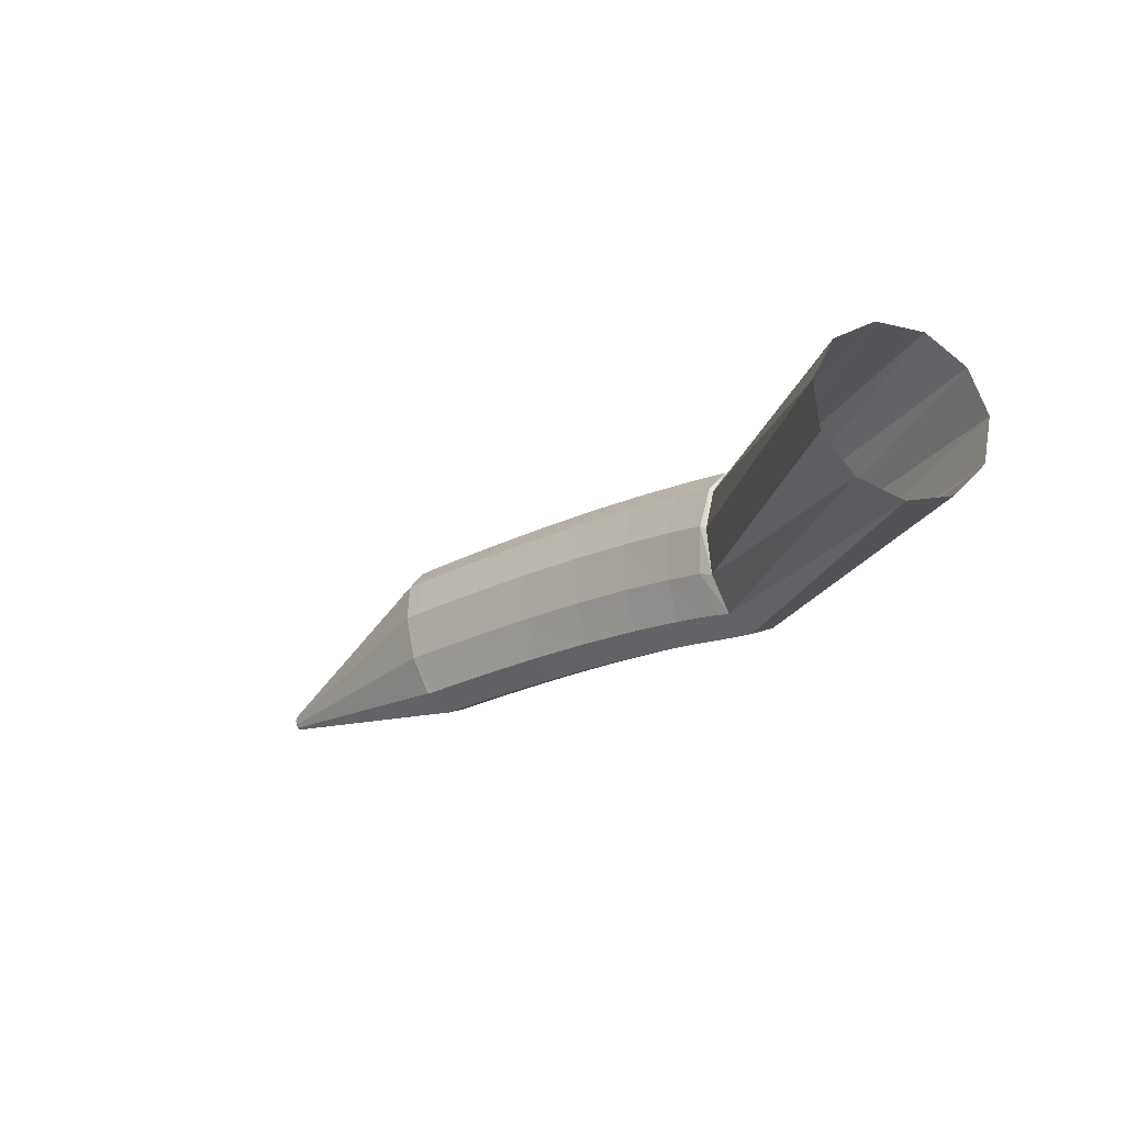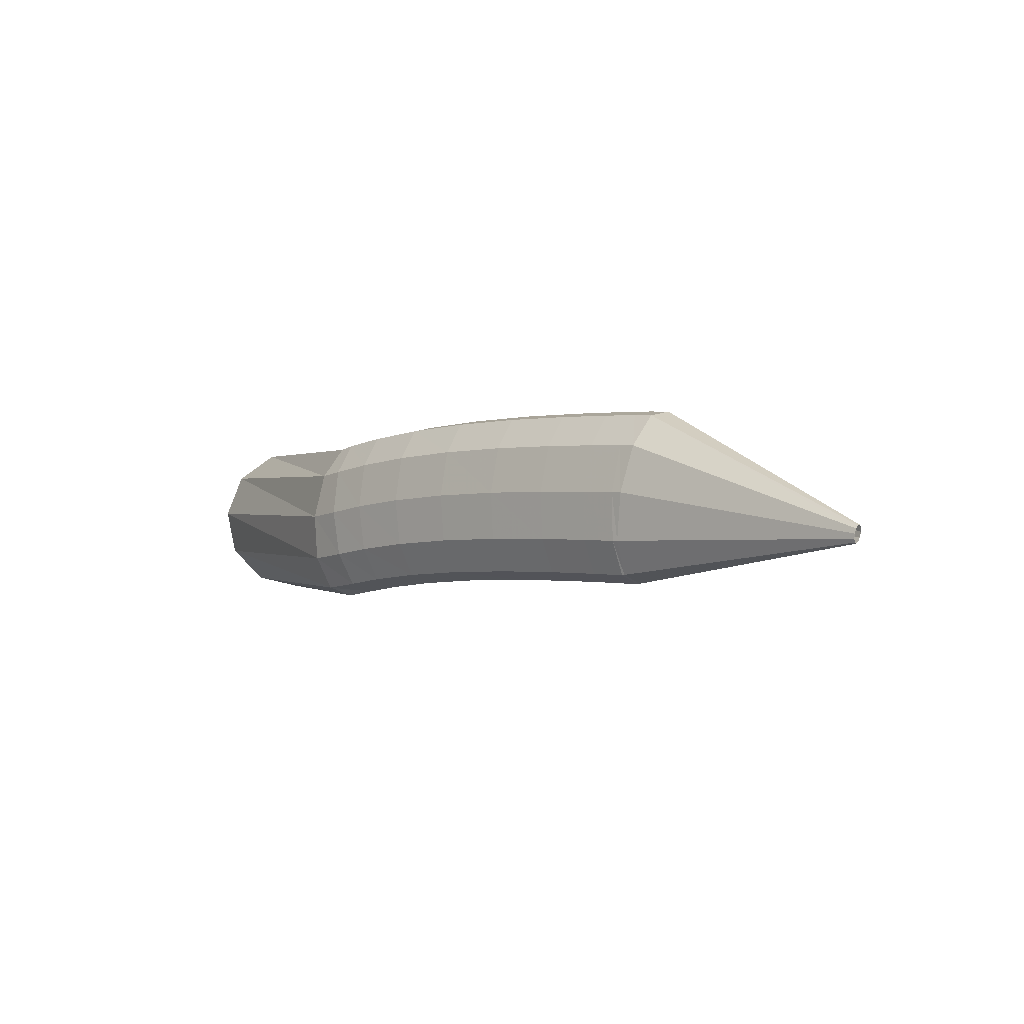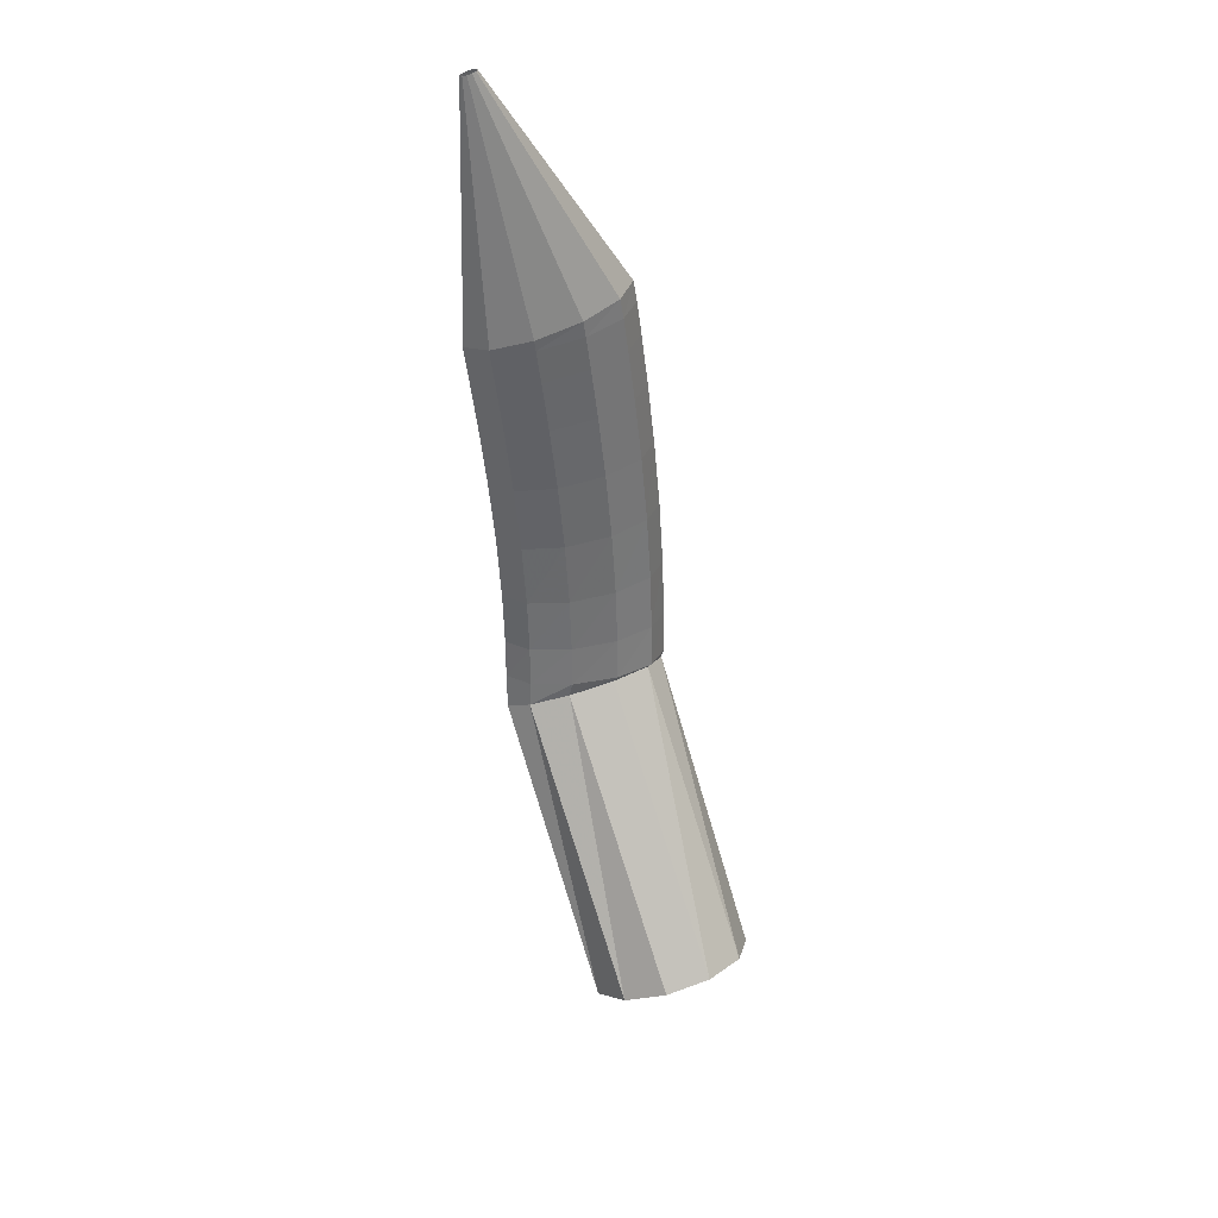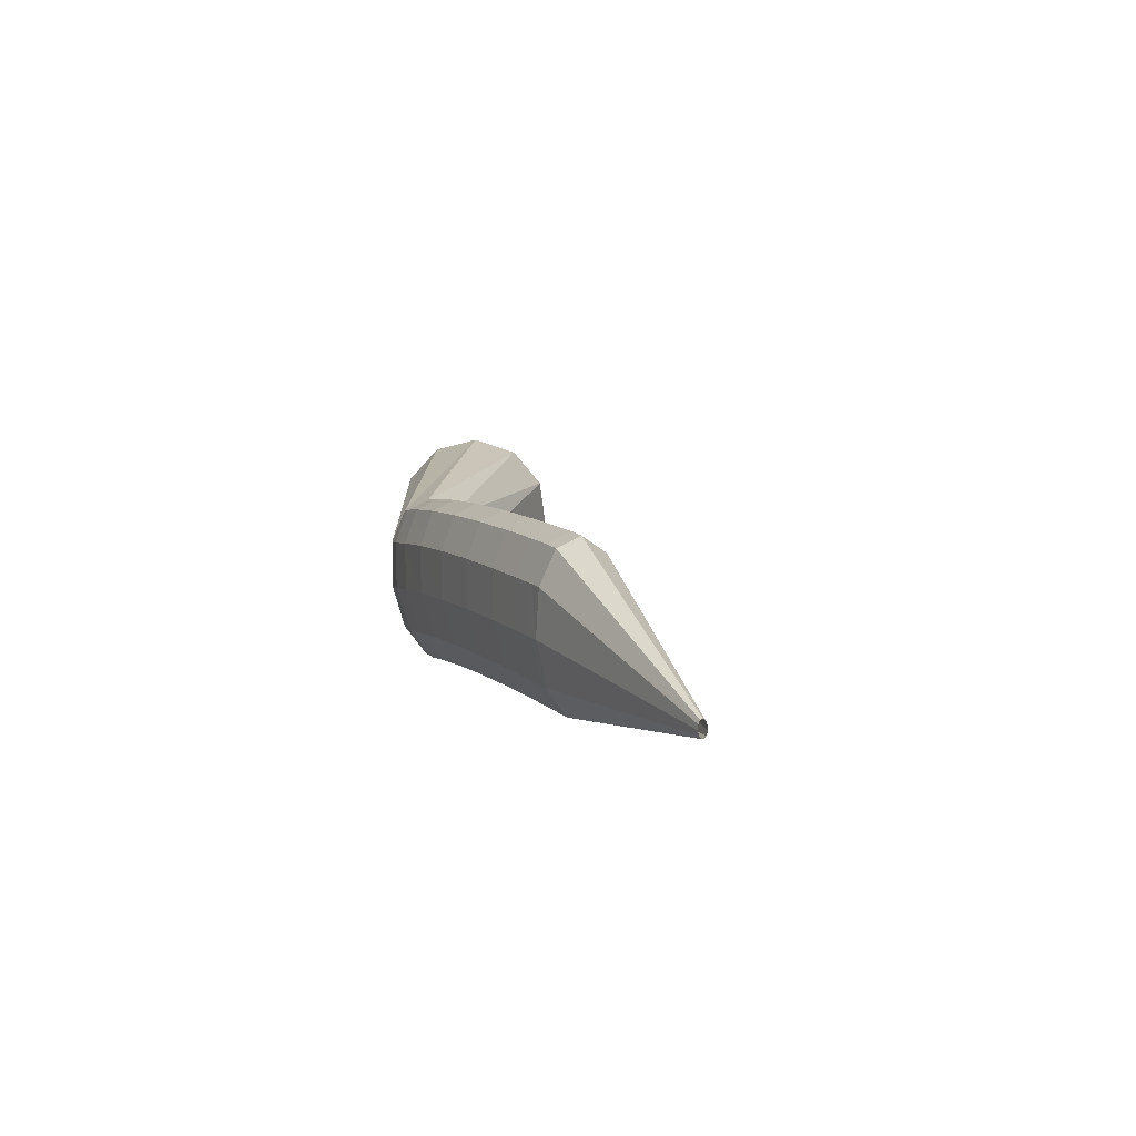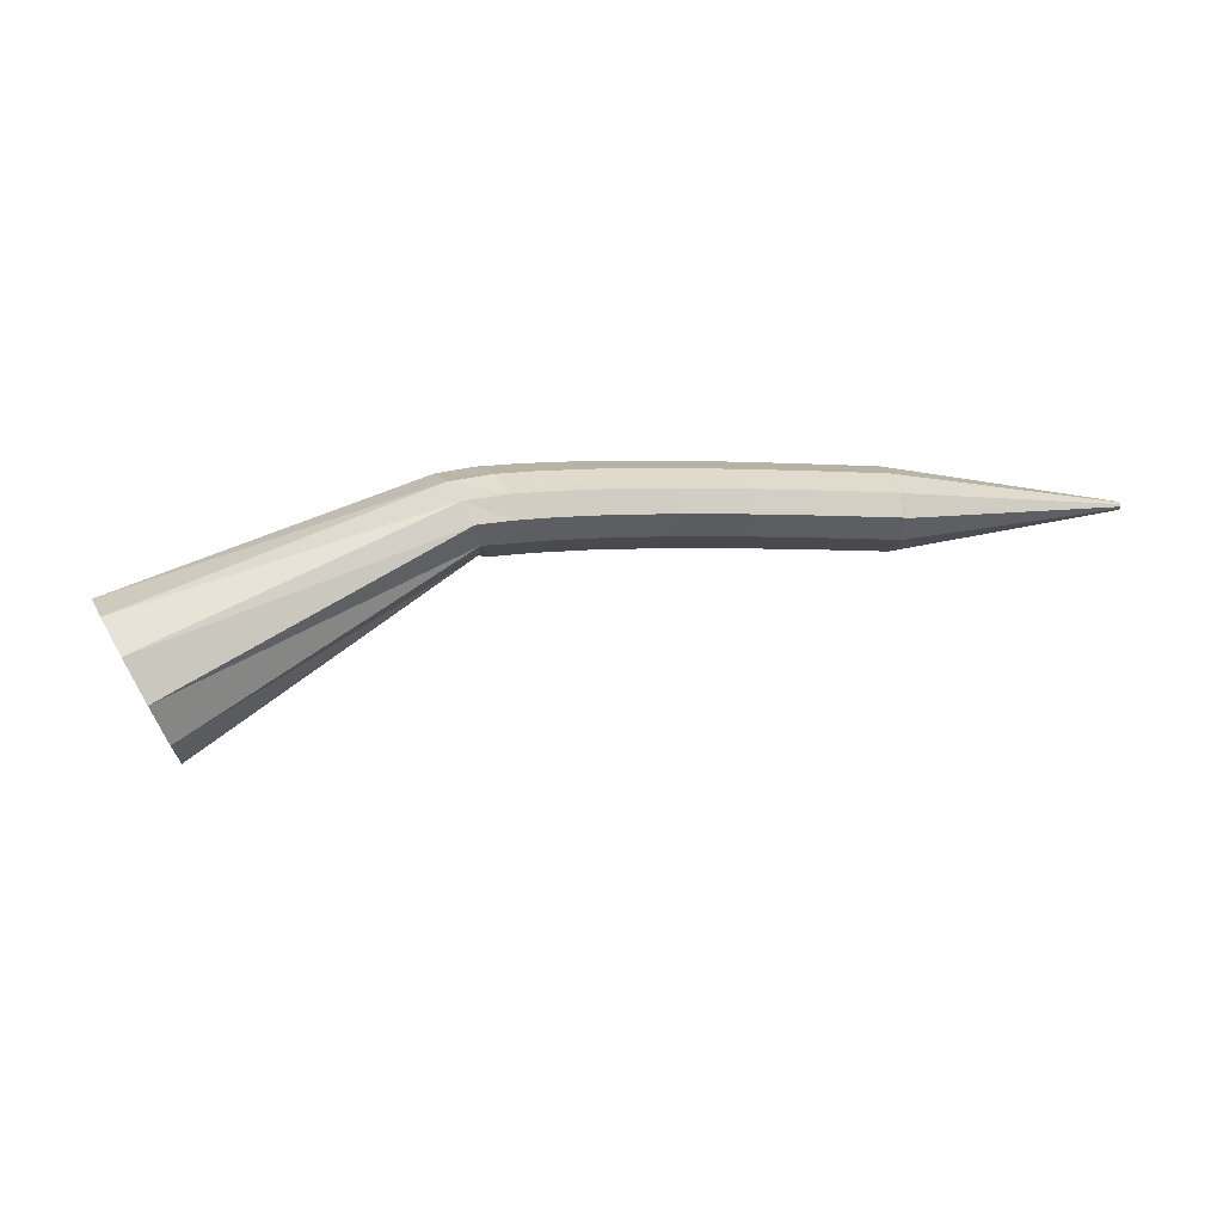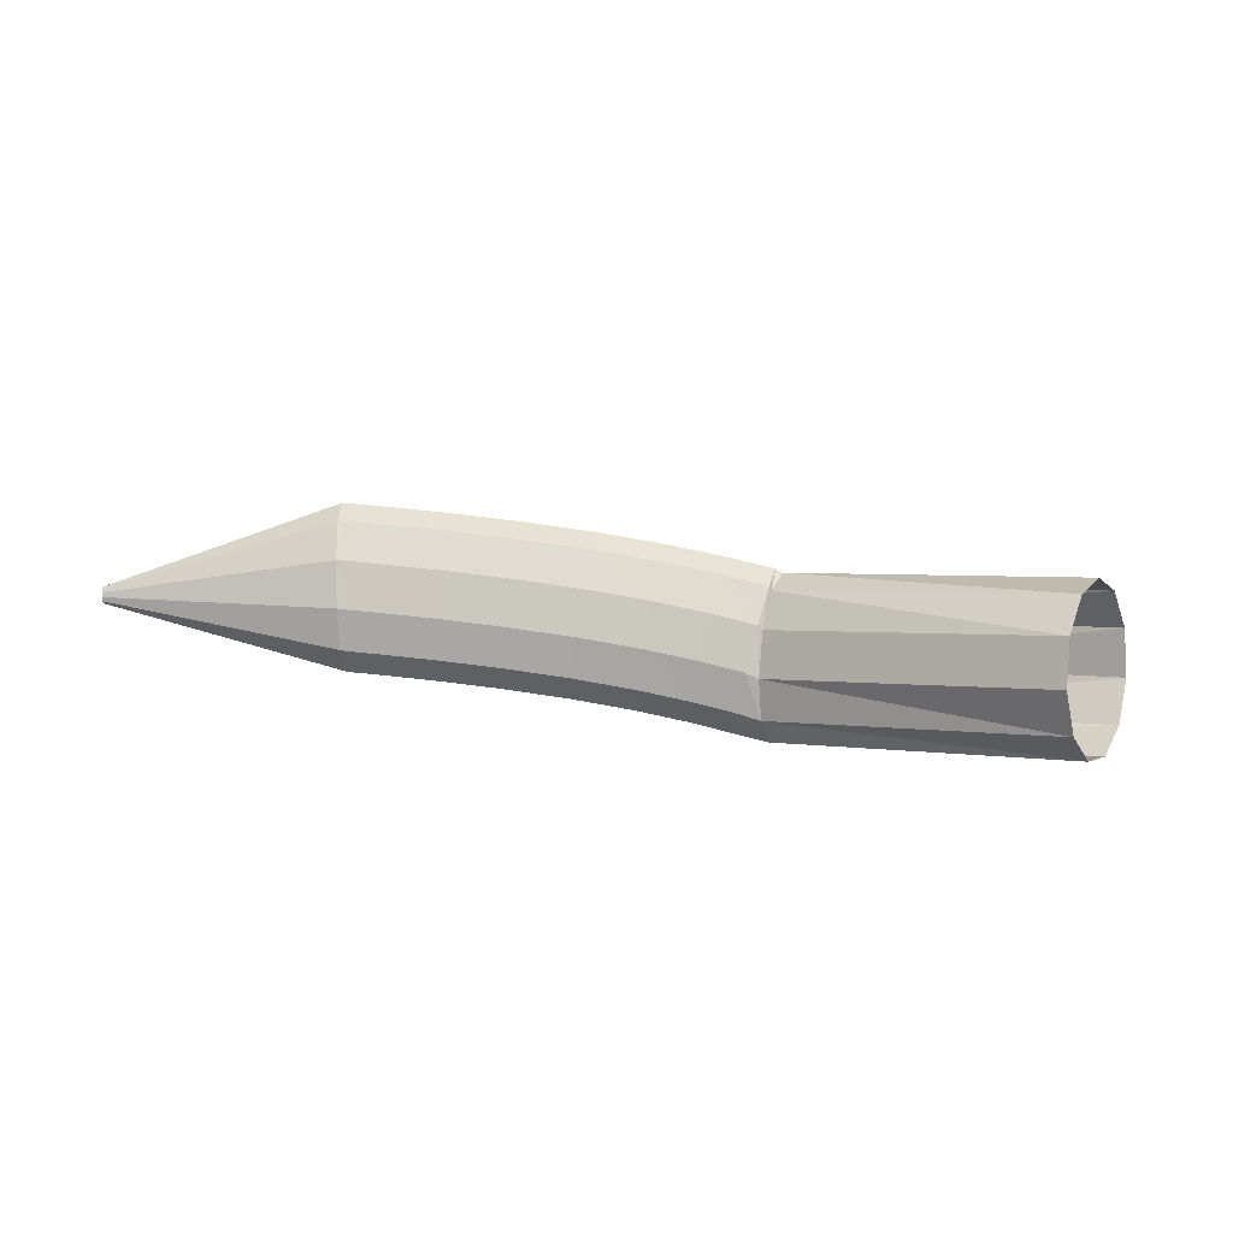
<metadata>
{"format":"obj","ext":"obj","renderer":"f3d","projection":"perspective","resolution":1024,"background":"white","views":[{"elev":6.2,"azim":33.9,"up":"+Z"},{"elev":-29.1,"azim":-144.4,"up":"+Z"},{"elev":-46.3,"azim":-103.2,"up":"+Y"},{"elev":-12.8,"azim":-117.9,"up":"+Z"},{"elev":-13.9,"azim":144.2,"up":"+Y"},{"elev":-75.3,"azim":-25.2,"up":"+Y"}]}
</metadata>
<code>
g tube1
v 151.3 150.2 177
v 151.8 148.7 174.7
v 151.1 146.4 173.2
v 149.6 144 173
v 147.7 142.4 174.3
v 146 141.9 176.5
v 145.1 142.8 179
v 145.2 144.8 181
v 146.3 147.2 181.8
v 148.1 149.4 181.3
v 150 150.5 179.5
v 151.3 150.2 177
v 135.7 157.8 168.4
v 136.4 156.6 166
v 136.4 155.2 164.4
v 135.7 153.9 164.2
v 134.6 153.2 165.3
v 133.4 153.4 167.5
v 132.5 154.2 170
v 132.2 155.6 172.1
v 132.5 157 173
v 133.4 158 172.5
v 134.6 158.3 170.8
v 135.7 157.8 168.4
v 133.6 158.4 167.7
v 133.9 157.3 165.2
v 133.9 155.8 163.7
v 133.7 154.4 163.6
v 133.1 153.5 165.1
v 132.6 153.4 167.5
v 132.1 154.2 170.1
v 131.9 155.6 172.2
v 132 157.1 173
v 132.5 158.3 172.3
v 133 158.8 170.3
v 133.6 158.4 167.7
v 131 158.9 167.1
v 131.4 157.8 164.6
v 131.5 156.3 163.1
v 131.3 154.8 163.1
v 130.8 154 164.5
v 130.2 153.9 166.9
v 129.6 154.7 169.5
v 129.3 156.1 171.6
v 129.4 157.6 172.4
v 129.8 158.8 171.7
v 130.4 159.3 169.7
v 131 158.9 167.1
v 127.6 159.5 166.1
v 128.1 158.3 163.7
v 128.3 156.8 162.3
v 128.1 155.3 162.2
v 127.6 154.4 163.6
v 126.9 154.4 166
v 126.3 155.2 168.7
v 125.9 156.6 170.7
v 125.9 158.2 171.4
v 126.3 159.4 170.7
v 126.9 159.9 168.7
v 127.6 159.5 166.1
v 123.7 159.9 165
v 124.3 158.8 162.6
v 124.6 157.2 161.2
v 124.4 155.8 161.1
v 123.9 154.9 162.5
v 123.1 154.9 164.9
v 122.4 155.7 167.5
v 122 157.1 169.5
v 121.9 158.7 170.3
v 122.2 159.9 169.5
v 122.9 160.4 167.6
v 123.7 159.9 165
v 119.6 160.3 163.7
v 120.3 159.1 161.3
v 120.7 157.5 159.9
v 120.5 156.1 159.9
v 120 155.2 161.3
v 119.2 155.2 163.6
v 118.4 156.1 166.2
v 117.9 157.5 168.2
v 117.8 159.1 168.9
v 118.1 160.3 168.2
v 118.8 160.7 166.2
v 119.6 160.3 163.7
v 115.8 160.6 162.3
v 116.6 159.4 160
v 117 157.8 158.6
v 116.9 156.4 158.6
v 116.3 155.5 160
v 115.5 155.5 162.4
v 114.7 156.3 164.9
v 114.1 157.8 166.9
v 113.9 159.3 167.6
v 114.3 160.5 166.9
v 115 161 164.9
v 115.8 160.6 162.3
v 112.8 160.7 161.2
v 113.6 159.6 158.9
v 114 158 157.5
v 113.9 156.5 157.5
v 113.3 155.7 158.9
v 112.5 155.7 161.3
v 111.6 156.5 163.8
v 111 157.9 165.7
v 110.8 159.5 166.5
v 111.1 160.7 165.7
v 111.9 161.2 163.8
v 112.8 160.7 161.2
v 110.8 160.8 160.5
v 111.6 159.7 158.2
v 112 158.1 156.8
v 112 156.6 156.8
v 111.4 155.8 158.2
v 110.5 155.8 160.6
v 109.6 156.6 163.1
v 109 158 165
v 108.8 159.6 165.7
v 109.1 160.8 165
v 109.9 161.3 163.1
v 110.8 160.8 160.5
v 110.2 160.9 160.3
v 111.3 159.7 158.1
v 111.9 158.1 156.8
v 111.8 156.6 156.8
v 111.1 155.8 158.1
v 109.9 155.8 160.3
v 108.7 156.7 162.7
v 107.8 158.1 164.6
v 107.6 159.7 165.2
v 108 160.9 164.5
v 109 161.3 162.7
v 110.2 160.9 160.3
v 97.05 159.5 154.1
v 97.16 159.4 153.9
v 97.22 159.3 153.8
v 97.21 159.1 153.8
v 97.13 159 153.9
v 97.02 159 154.1
v 96.9 159.1 154.4
v 96.81 159.3 154.5
v 96.78 159.4 154.6
v 96.83 159.6 154.5
v 96.93 159.6 154.4
v 97.05 159.5 154.1
f 1 2 14
f 14 13 1
f 2 3 15
f 15 14 2
f 3 4 16
f 16 15 3
f 4 5 17
f 17 16 4
f 5 6 18
f 18 17 5
f 6 7 19
f 19 18 6
f 7 8 20
f 20 19 7
f 8 9 21
f 21 20 8
f 9 10 22
f 22 21 9
f 10 11 23
f 23 22 10
f 11 12 24
f 24 23 11
f 13 14 26
f 26 25 13
f 14 15 27
f 27 26 14
f 15 16 28
f 28 27 15
f 16 17 29
f 29 28 16
f 17 18 30
f 30 29 17
f 18 19 31
f 31 30 18
f 19 20 32
f 32 31 19
f 20 21 33
f 33 32 20
f 21 22 34
f 34 33 21
f 22 23 35
f 35 34 22
f 23 24 36
f 36 35 23
f 25 26 38
f 38 37 25
f 26 27 39
f 39 38 26
f 27 28 40
f 40 39 27
f 28 29 41
f 41 40 28
f 29 30 42
f 42 41 29
f 30 31 43
f 43 42 30
f 31 32 44
f 44 43 31
f 32 33 45
f 45 44 32
f 33 34 46
f 46 45 33
f 34 35 47
f 47 46 34
f 35 36 48
f 48 47 35
f 37 38 50
f 50 49 37
f 38 39 51
f 51 50 38
f 39 40 52
f 52 51 39
f 40 41 53
f 53 52 40
f 41 42 54
f 54 53 41
f 42 43 55
f 55 54 42
f 43 44 56
f 56 55 43
f 44 45 57
f 57 56 44
f 45 46 58
f 58 57 45
f 46 47 59
f 59 58 46
f 47 48 60
f 60 59 47
f 49 50 62
f 62 61 49
f 50 51 63
f 63 62 50
f 51 52 64
f 64 63 51
f 52 53 65
f 65 64 52
f 53 54 66
f 66 65 53
f 54 55 67
f 67 66 54
f 55 56 68
f 68 67 55
f 56 57 69
f 69 68 56
f 57 58 70
f 70 69 57
f 58 59 71
f 71 70 58
f 59 60 72
f 72 71 59
f 61 62 74
f 74 73 61
f 62 63 75
f 75 74 62
f 63 64 76
f 76 75 63
f 64 65 77
f 77 76 64
f 65 66 78
f 78 77 65
f 66 67 79
f 79 78 66
f 67 68 80
f 80 79 67
f 68 69 81
f 81 80 68
f 69 70 82
f 82 81 69
f 70 71 83
f 83 82 70
f 71 72 84
f 84 83 71
f 73 74 86
f 86 85 73
f 74 75 87
f 87 86 74
f 75 76 88
f 88 87 75
f 76 77 89
f 89 88 76
f 77 78 90
f 90 89 77
f 78 79 91
f 91 90 78
f 79 80 92
f 92 91 79
f 80 81 93
f 93 92 80
f 81 82 94
f 94 93 81
f 82 83 95
f 95 94 82
f 83 84 96
f 96 95 83
f 85 86 98
f 98 97 85
f 86 87 99
f 99 98 86
f 87 88 100
f 100 99 87
f 88 89 101
f 101 100 88
f 89 90 102
f 102 101 89
f 90 91 103
f 103 102 90
f 91 92 104
f 104 103 91
f 92 93 105
f 105 104 92
f 93 94 106
f 106 105 93
f 94 95 107
f 107 106 94
f 95 96 108
f 108 107 95
f 97 98 110
f 110 109 97
f 98 99 111
f 111 110 98
f 99 100 112
f 112 111 99
f 100 101 113
f 113 112 100
f 101 102 114
f 114 113 101
f 102 103 115
f 115 114 102
f 103 104 116
f 116 115 103
f 104 105 117
f 117 116 104
f 105 106 118
f 118 117 105
f 106 107 119
f 119 118 106
f 107 108 120
f 120 119 107
f 109 110 122
f 122 121 109
f 110 111 123
f 123 122 110
f 111 112 124
f 124 123 111
f 112 113 125
f 125 124 112
f 113 114 126
f 126 125 113
f 114 115 127
f 127 126 114
f 115 116 128
f 128 127 115
f 116 117 129
f 129 128 116
f 117 118 130
f 130 129 117
f 118 119 131
f 131 130 118
f 119 120 132
f 132 131 119
f 121 122 134
f 134 133 121
f 122 123 135
f 135 134 122
f 123 124 136
f 136 135 123
f 124 125 137
f 137 136 124
f 125 126 138
f 138 137 125
f 126 127 139
f 139 138 126
f 127 128 140
f 140 139 127
f 128 129 141
f 141 140 128
f 129 130 142
f 142 141 129
f 130 131 143
f 143 142 130
f 131 132 144
f 144 143 131

</code>
